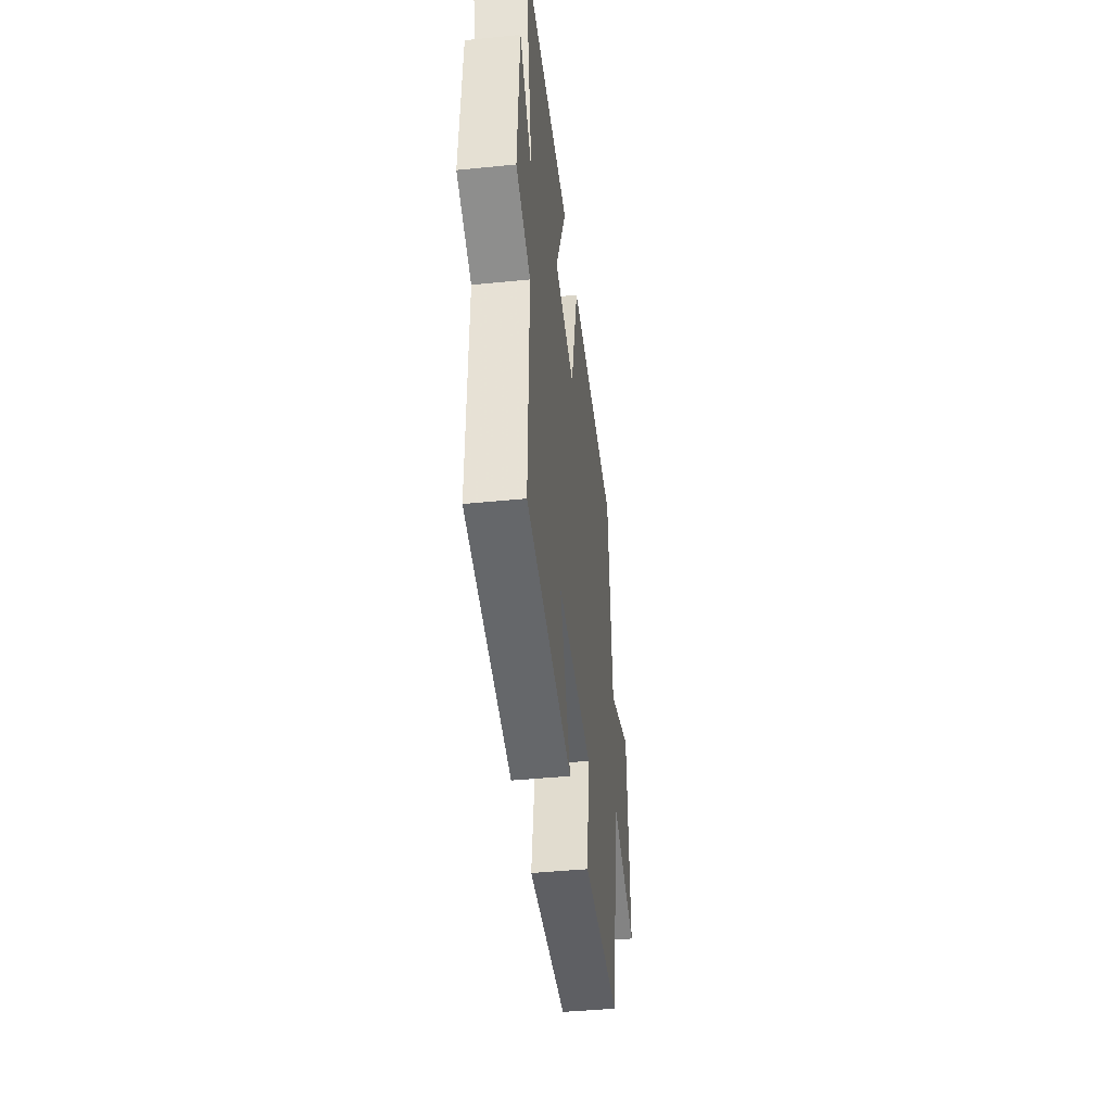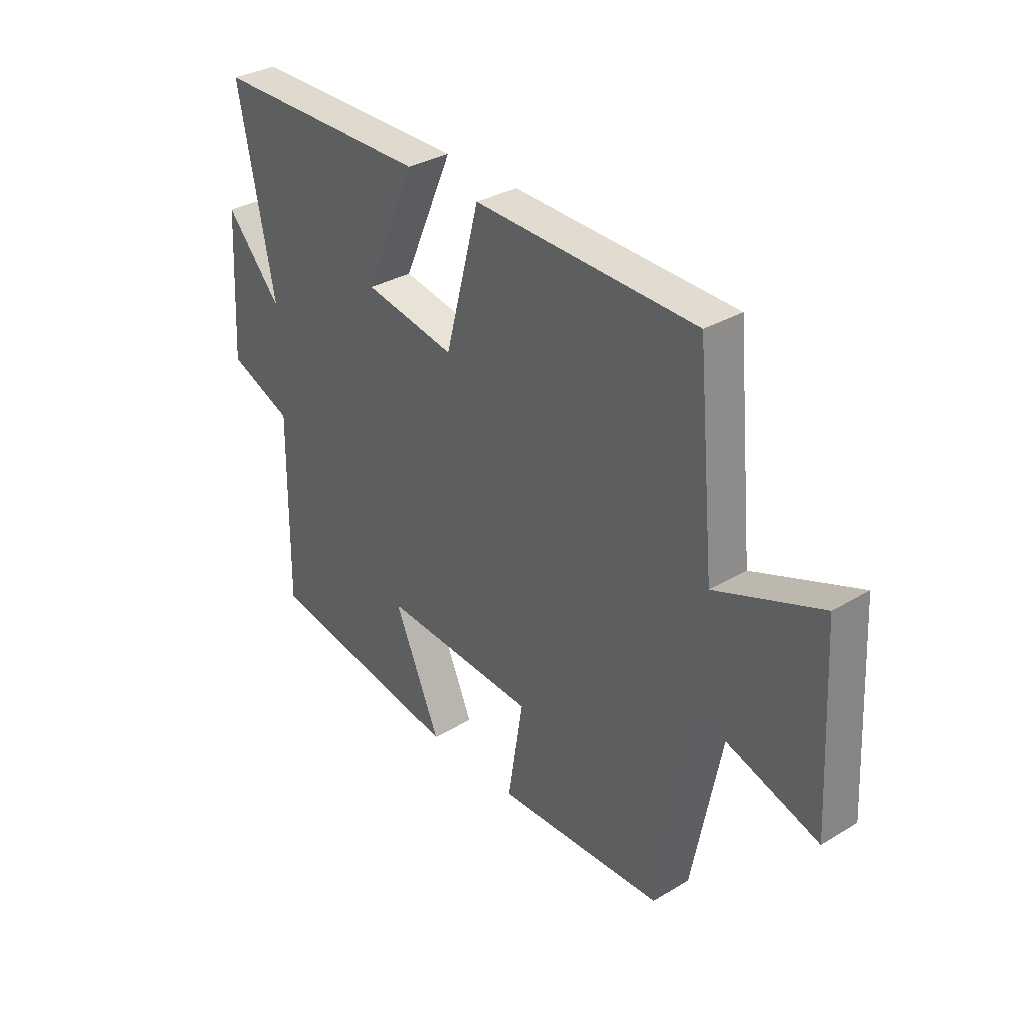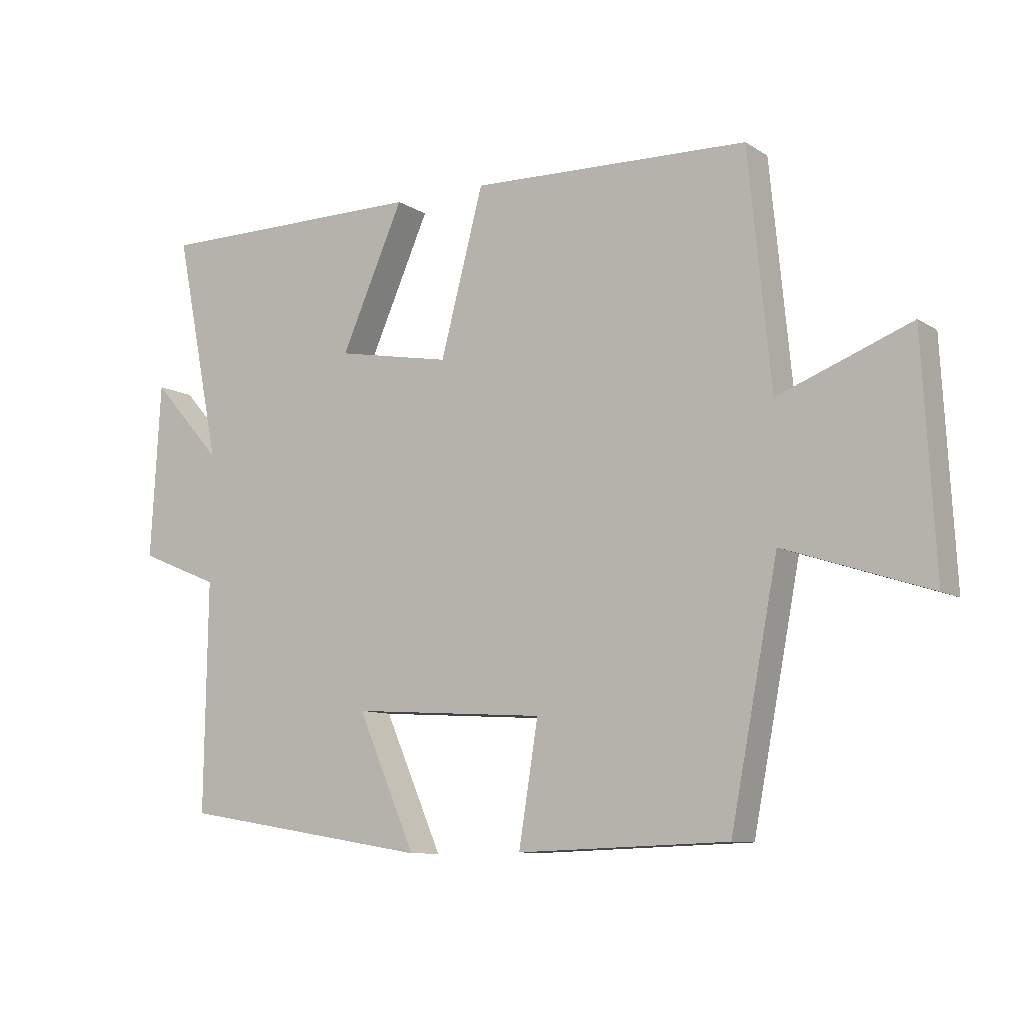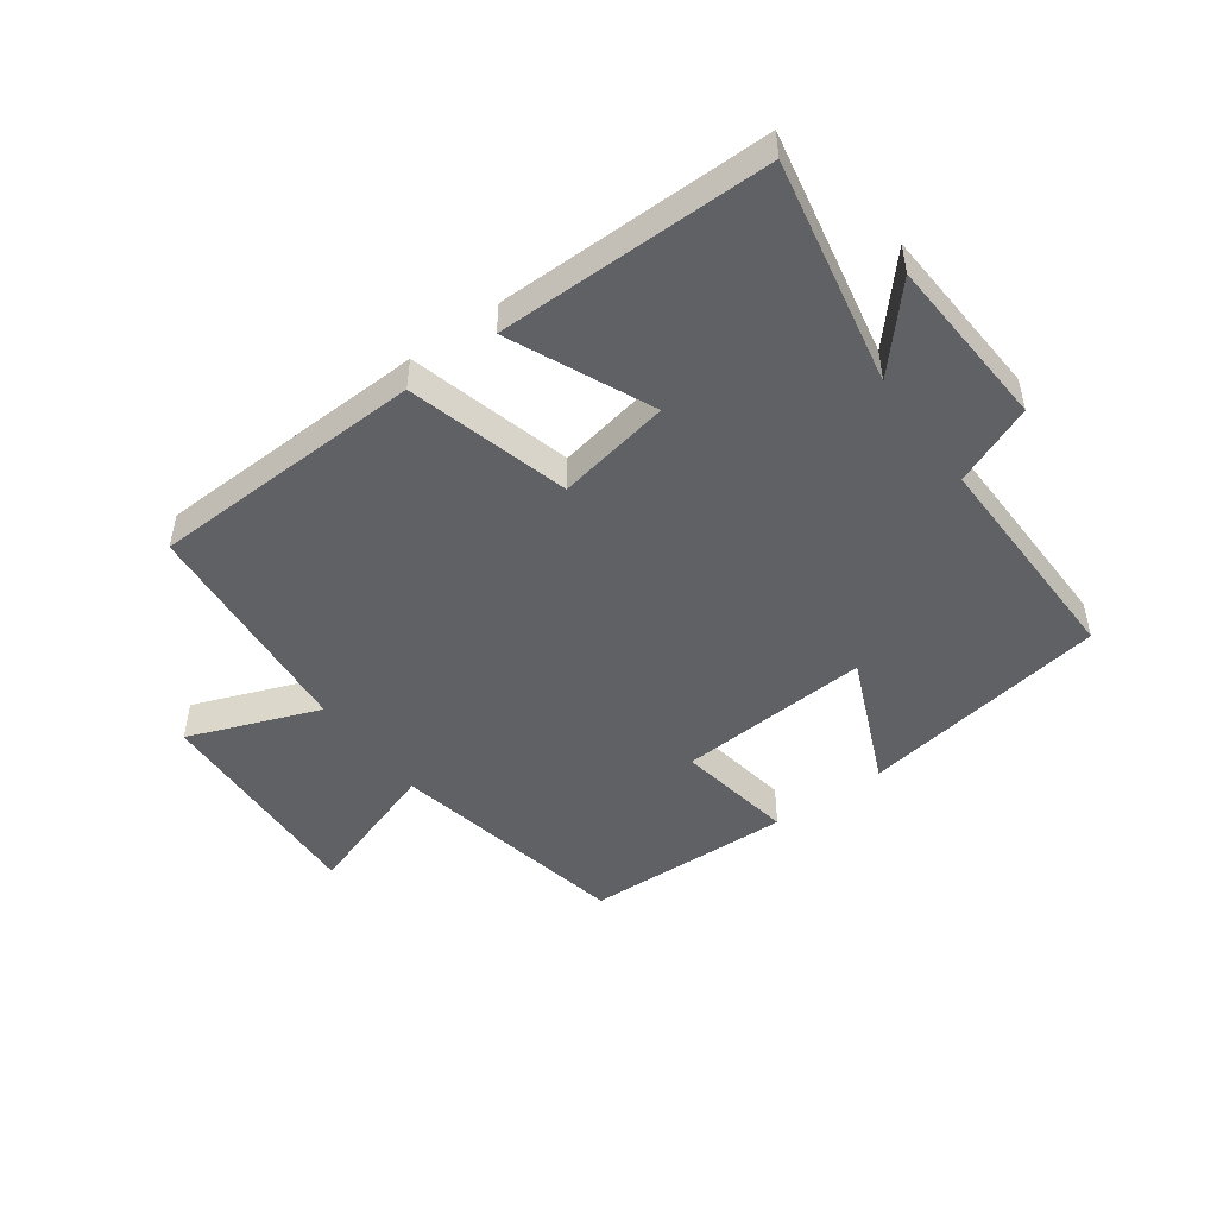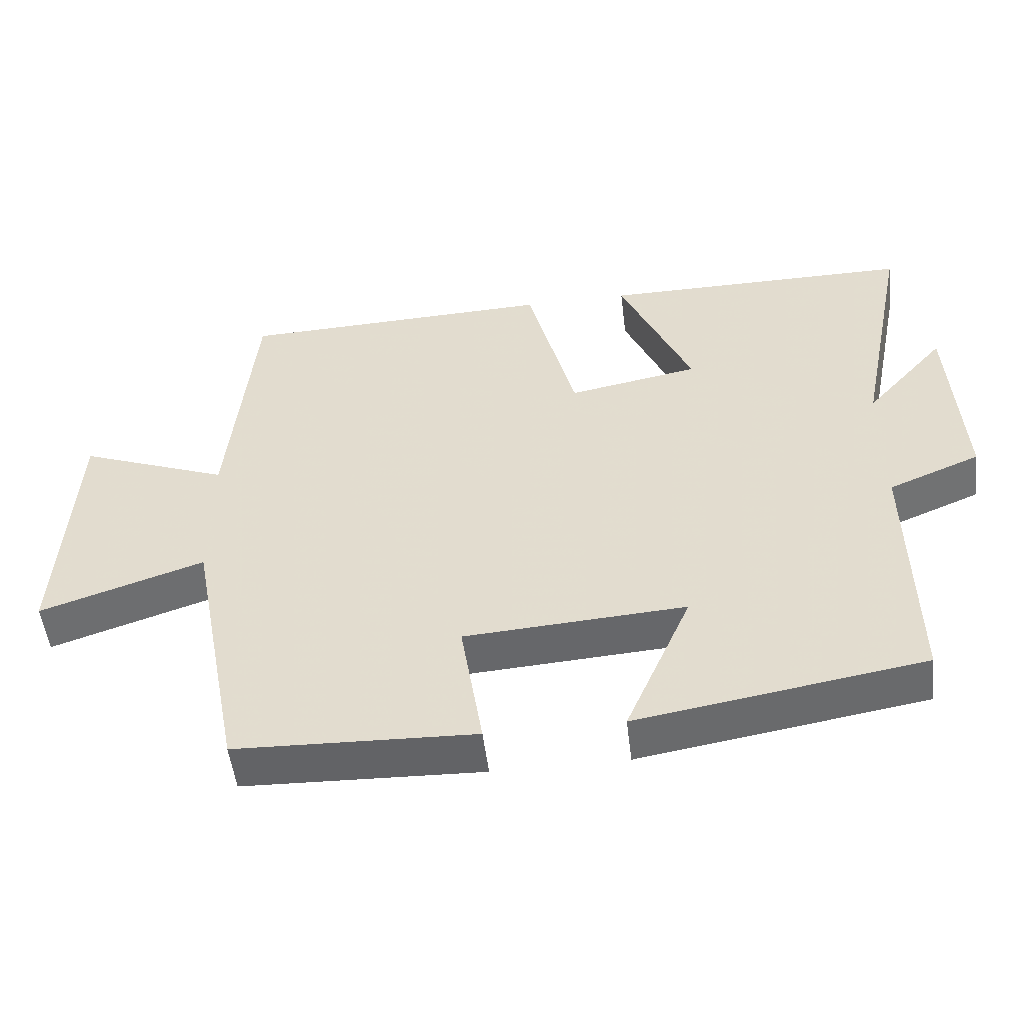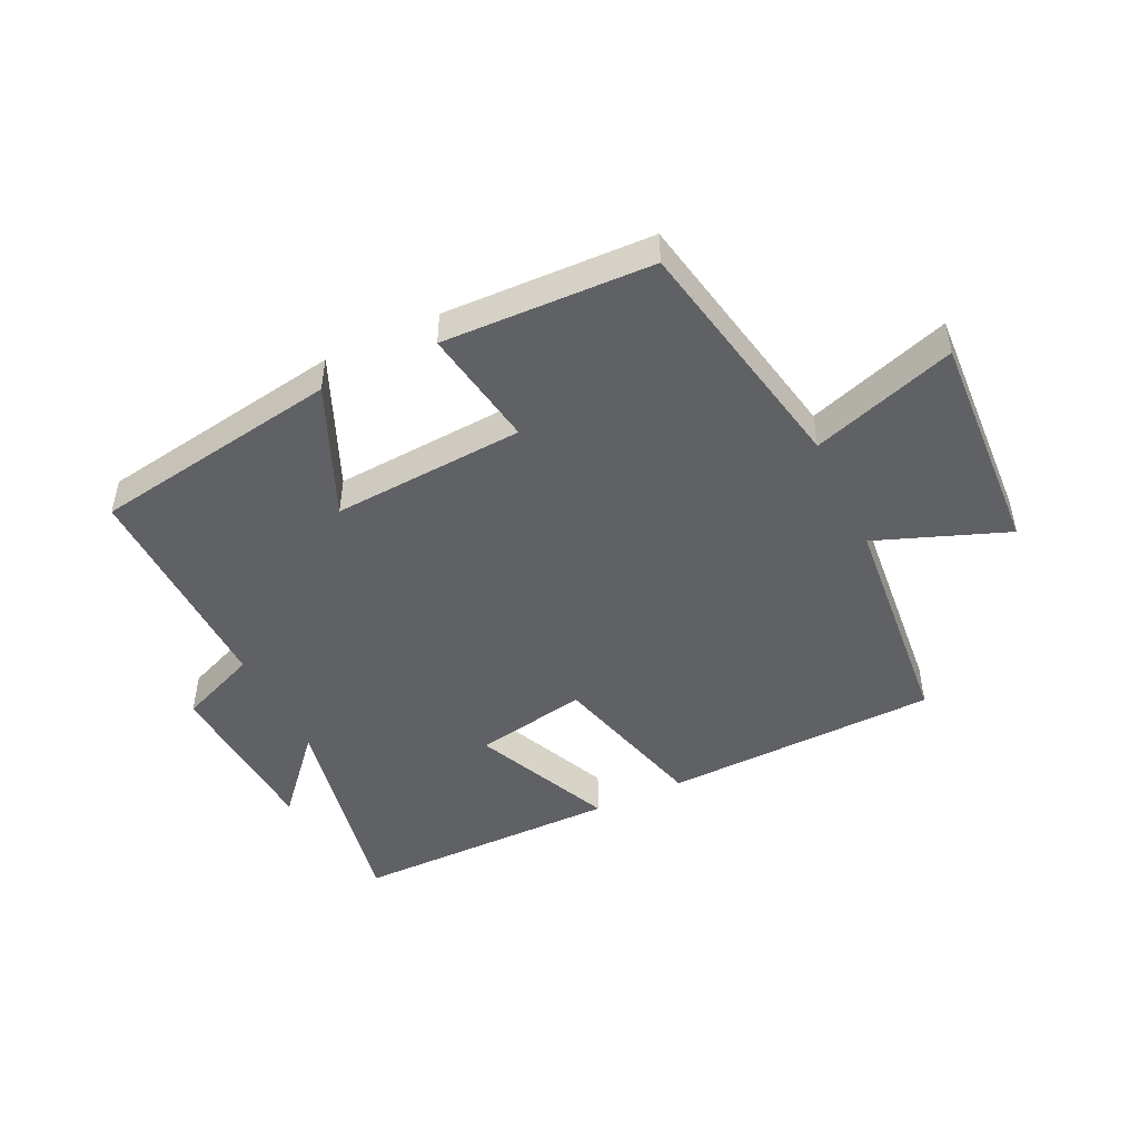
<metadata>
{"format":"obj","ext":"obj","renderer":"f3d","projection":"perspective","resolution":1024,"background":"white","views":[{"elev":-43.0,"azim":96.8,"up":"+Z"},{"elev":32.6,"azim":-129.6,"up":"+Z"},{"elev":-9.5,"azim":-147.4,"up":"+Z"},{"elev":-48.0,"azim":36.2,"up":"+Y"},{"elev":-51.4,"azim":6.8,"up":"+Z"},{"elev":-47.2,"azim":-154.3,"up":"+Y"}]}
</metadata>
<code>
v -0.464 0.07 0.486
v -0.018 0.07 0.5
v 0.051 0.07 0.238
v 0.235 0.07 0.272
v 0.134 0.07 0.5
v 0.573 0.07 0.5
v 0.5 0.07 0.137
v 0.613 0.07 0.264
v 0.629 0.07 -0.016
v 0.5 0.07 -0.069
v 0.505 0.07 -0.435
v 0.102 0.07 -0.5
v 0.195 0.07 -0.287
v -0.117 0.07 -0.307
v -0.086 0.07 -0.5
v -0.424 0.07 -0.488
v -0.5 0.07 -0.094
v -0.732 0.07 -0.171
v -0.712 0.07 0.195
v -0.5 0.07 0.114
v -0.464 0 0.486
v -0.018 0 0.5
v 0.051 0 0.238
v 0.235 0 0.272
v 0.134 0 0.5
v 0.573 0 0.5
v 0.5 0 0.137
v 0.613 0 0.264
v 0.629 0 -0.016
v 0.5 0 -0.069
v 0.505 0 -0.435
v 0.102 0 -0.5
v 0.195 0 -0.287
v -0.117 0 -0.307
v -0.086 0 -0.5
v -0.424 0 -0.488
v -0.5 0 -0.094
v -0.732 0 -0.171
v -0.712 0 0.195
v -0.5 0 0.114
f 17 18 19 20
f 17 20 1
f 16 17 1
f 15 16 1
f 14 15 1
f 13 14 1
f 10 11 12 13
f 10 13 1
f 7 8 9 10
f 4 5 6 7
f 3 4 7 10
f 1 2 3
f 1 3 10
f 40 39 38 37
f 21 40 37
f 21 37 36
f 21 36 35
f 21 35 34
f 21 34 33
f 33 32 31 30
f 21 33 30
f 30 29 28 27
f 27 26 25 24
f 30 27 24 23
f 23 22 21
f 30 23 21
f 1 21 22 2
f 2 22 23 3
f 3 23 24 4
f 4 24 25 5
f 5 25 26 6
f 6 26 27 7
f 7 27 28 8
f 8 28 29 9
f 9 29 30 10
f 10 30 31 11
f 11 31 32 12
f 12 32 33 13
f 13 33 34 14
f 14 34 35 15
f 15 35 36 16
f 16 36 37 17
f 17 37 38 18
f 18 38 39 19
f 19 39 40 20
f 20 40 21 1

</code>
